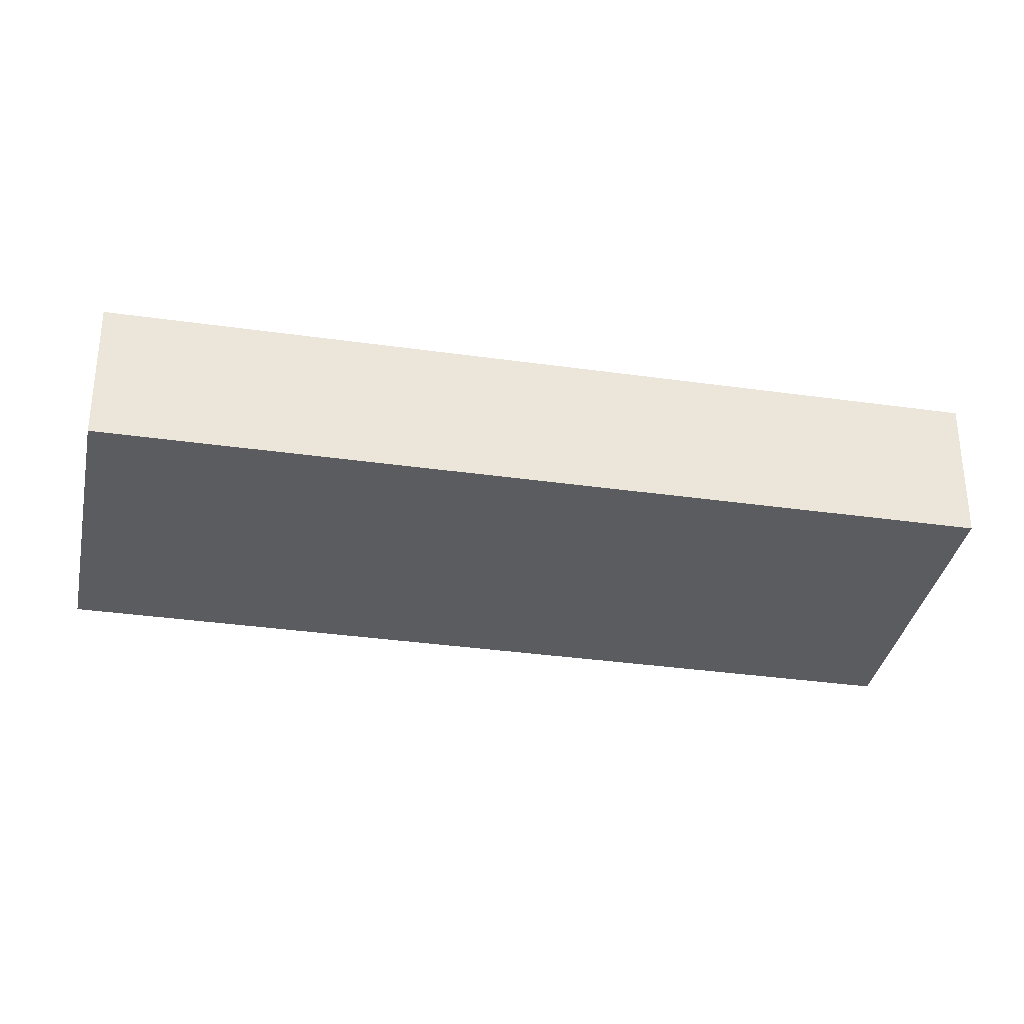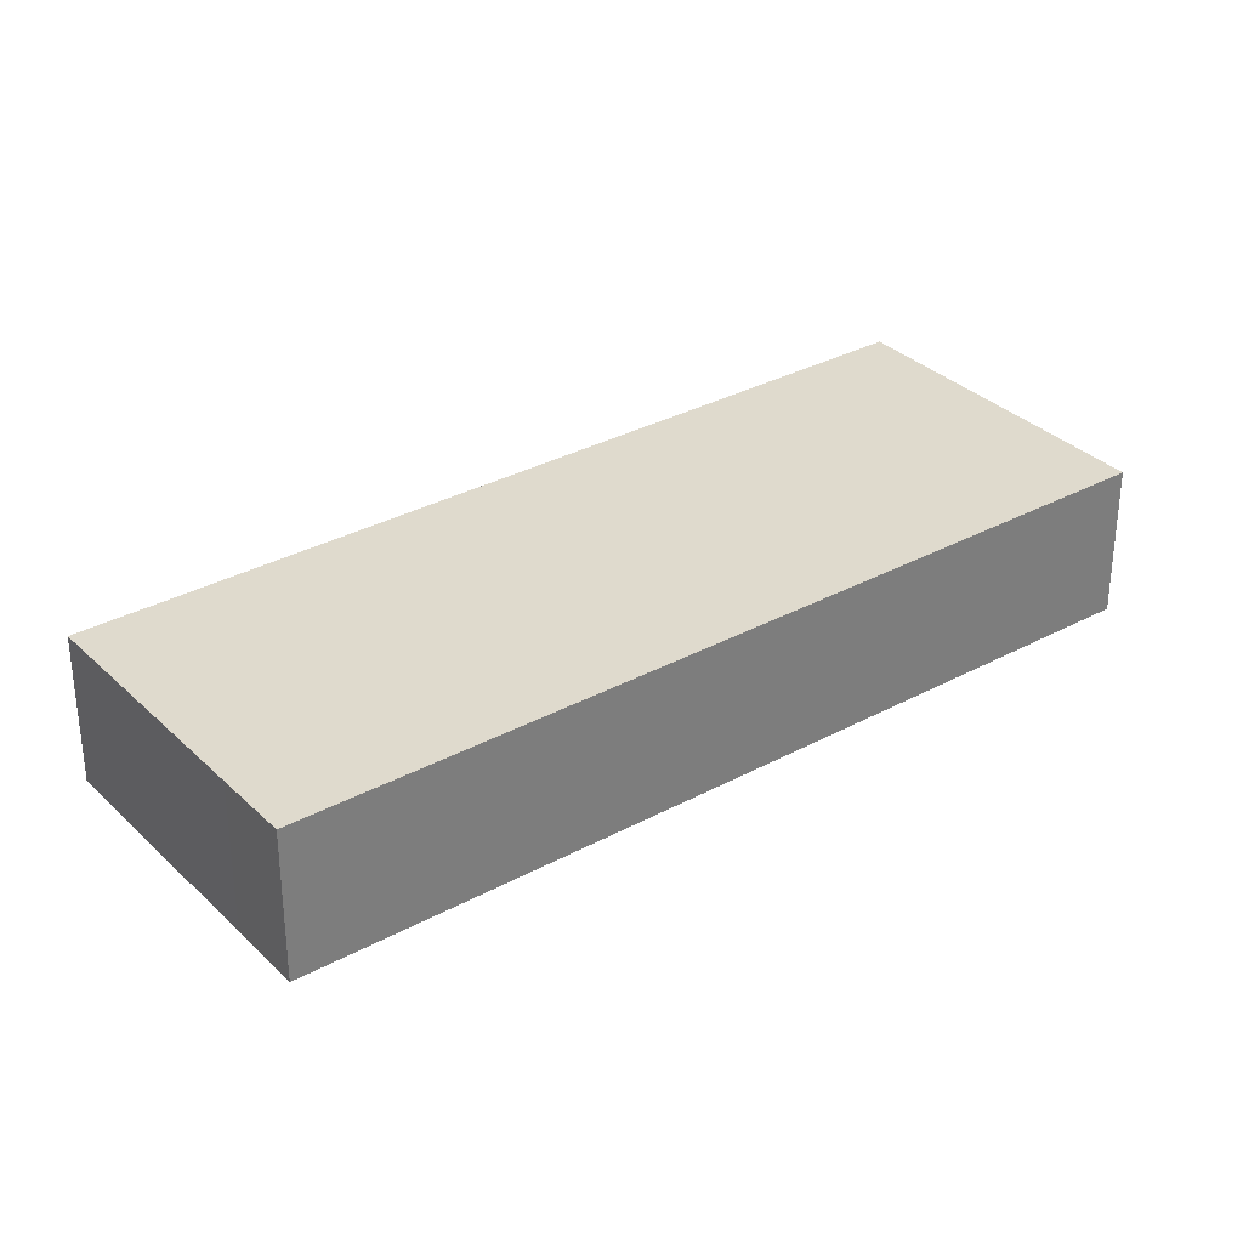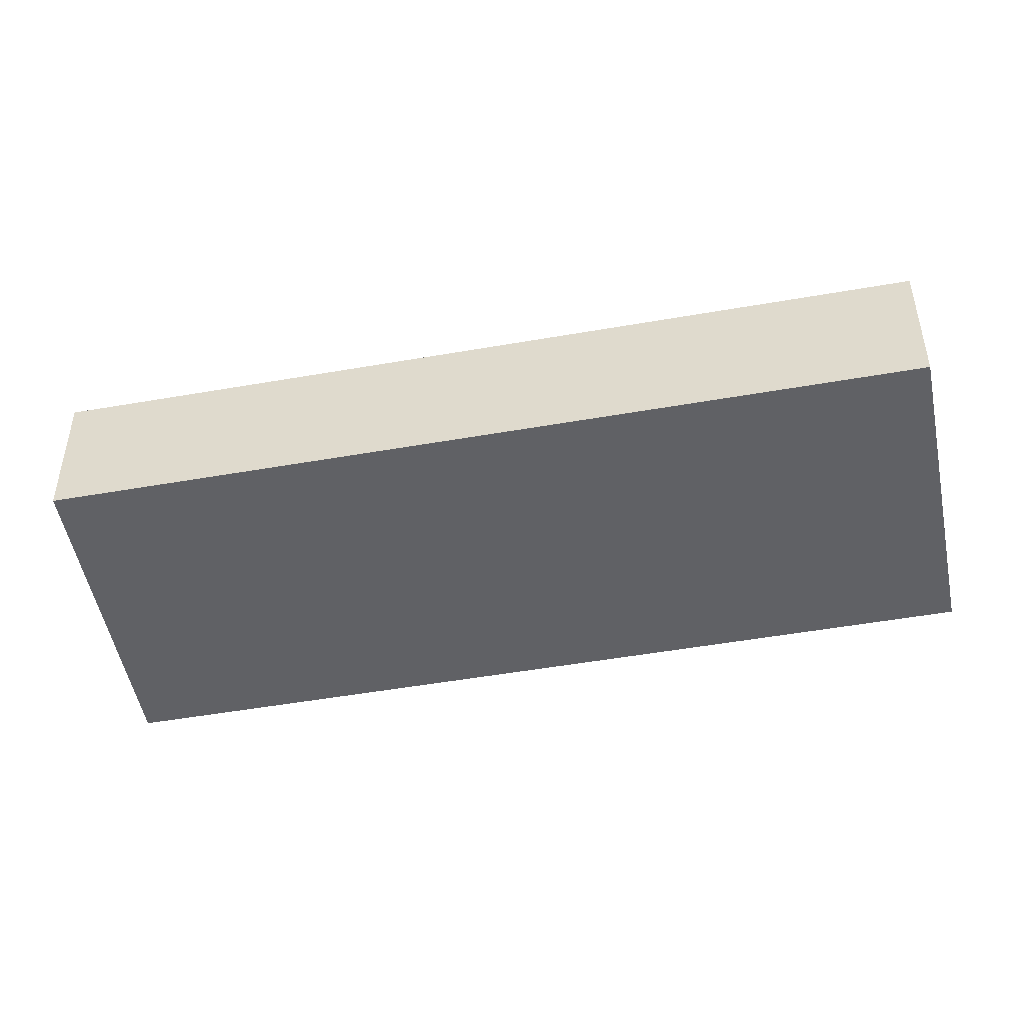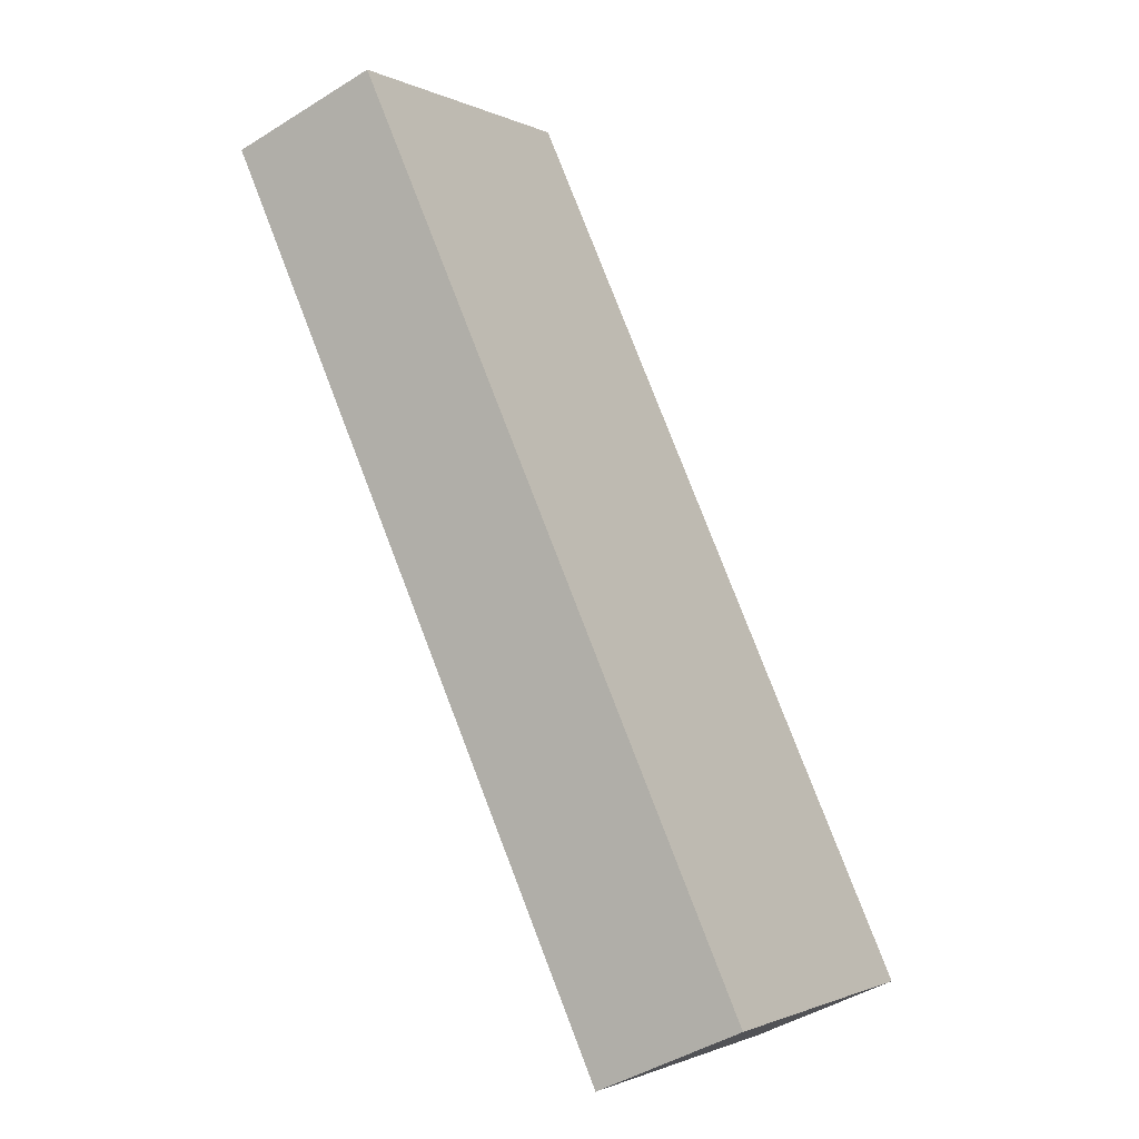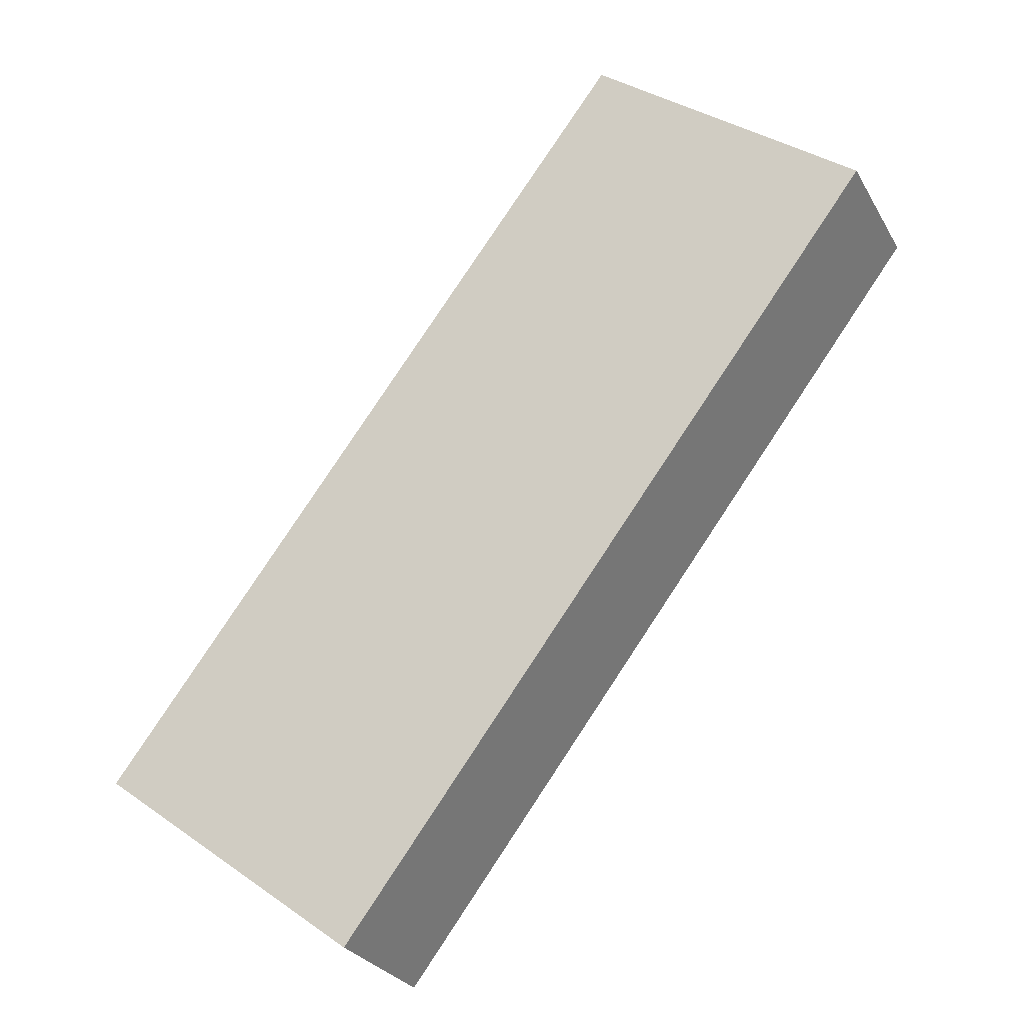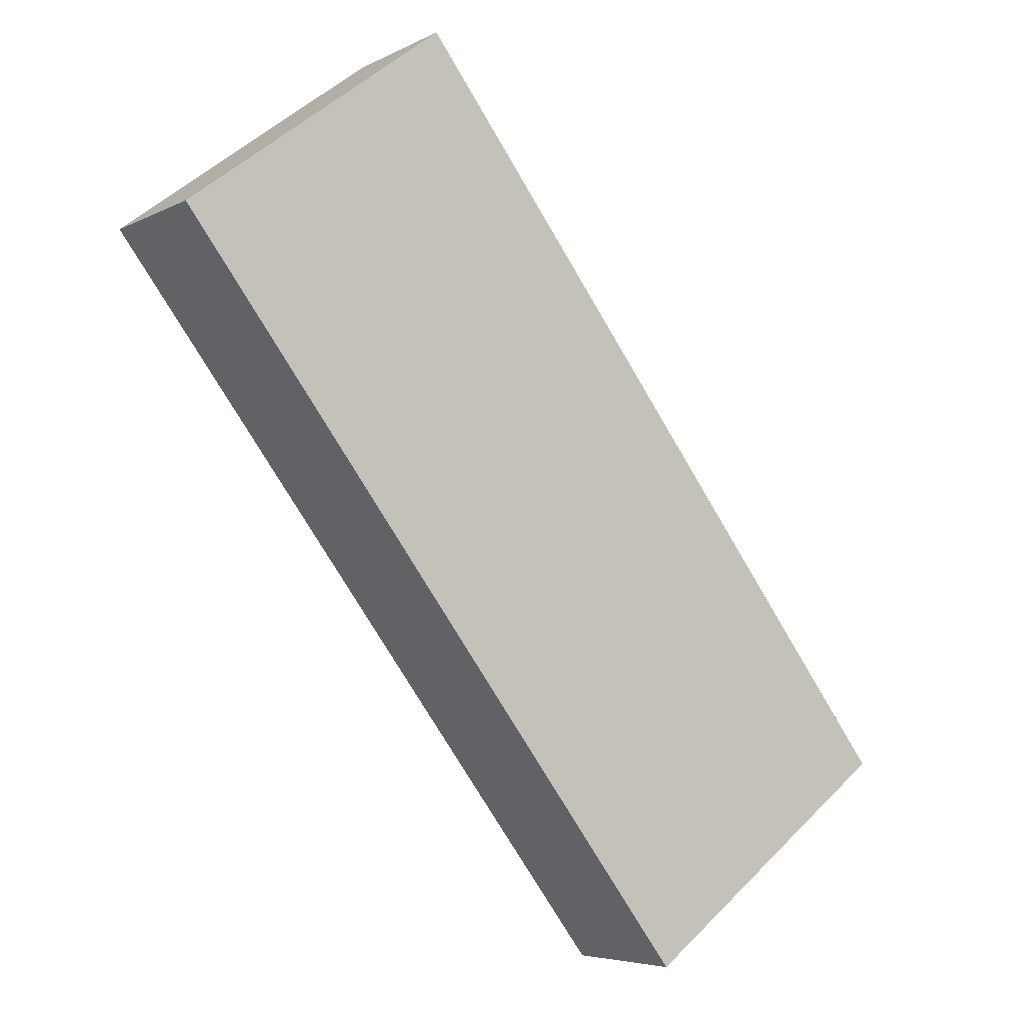
<metadata>
{"format":"obj","ext":"obj","renderer":"f3d","projection":"perspective","resolution":1024,"background":"white","views":[{"elev":-34.2,"azim":116.1,"up":"+Y"},{"elev":32.6,"azim":-90.1,"up":"+Y"},{"elev":-49.5,"azim":-42.0,"up":"+Y"},{"elev":-44.3,"azim":126.3,"up":"+Z"},{"elev":-27.2,"azim":23.9,"up":"+Z"},{"elev":-5.3,"azim":146.8,"up":"+Z"}]}
</metadata>
<code>
v  4.386 2.44 -3.327
v  1.021 4.739e-17 -0.774
v  1.021 2.44 -0.774
v  4.386 2.037e-16 -3.327
v  0 2.44 1.494e-16
v  8.917 -7.251e-16 11.84
v  8.917 2.44 11.84
v  0 0 0
v  9.967 -6.766e-16 11.05
v  9.967 2.44 11.05
v  13.31 -5.221e-16 8.526
v  13.31 2.44 8.526
g defaultobject
f 1 2 3
f 2 1 4
f 5 6 7
f 6 5 8
f 7 9 10
f 9 7 6
f 10 11 12
f 11 10 9
f 12 4 1
f 4 12 11
f 8 9 6
f 9 8 2
f 9 2 11
f 11 2 4
f 10 5 7
f 5 10 3
f 3 10 1
f 1 10 12
f 3 8 5
f 8 3 2

</code>
